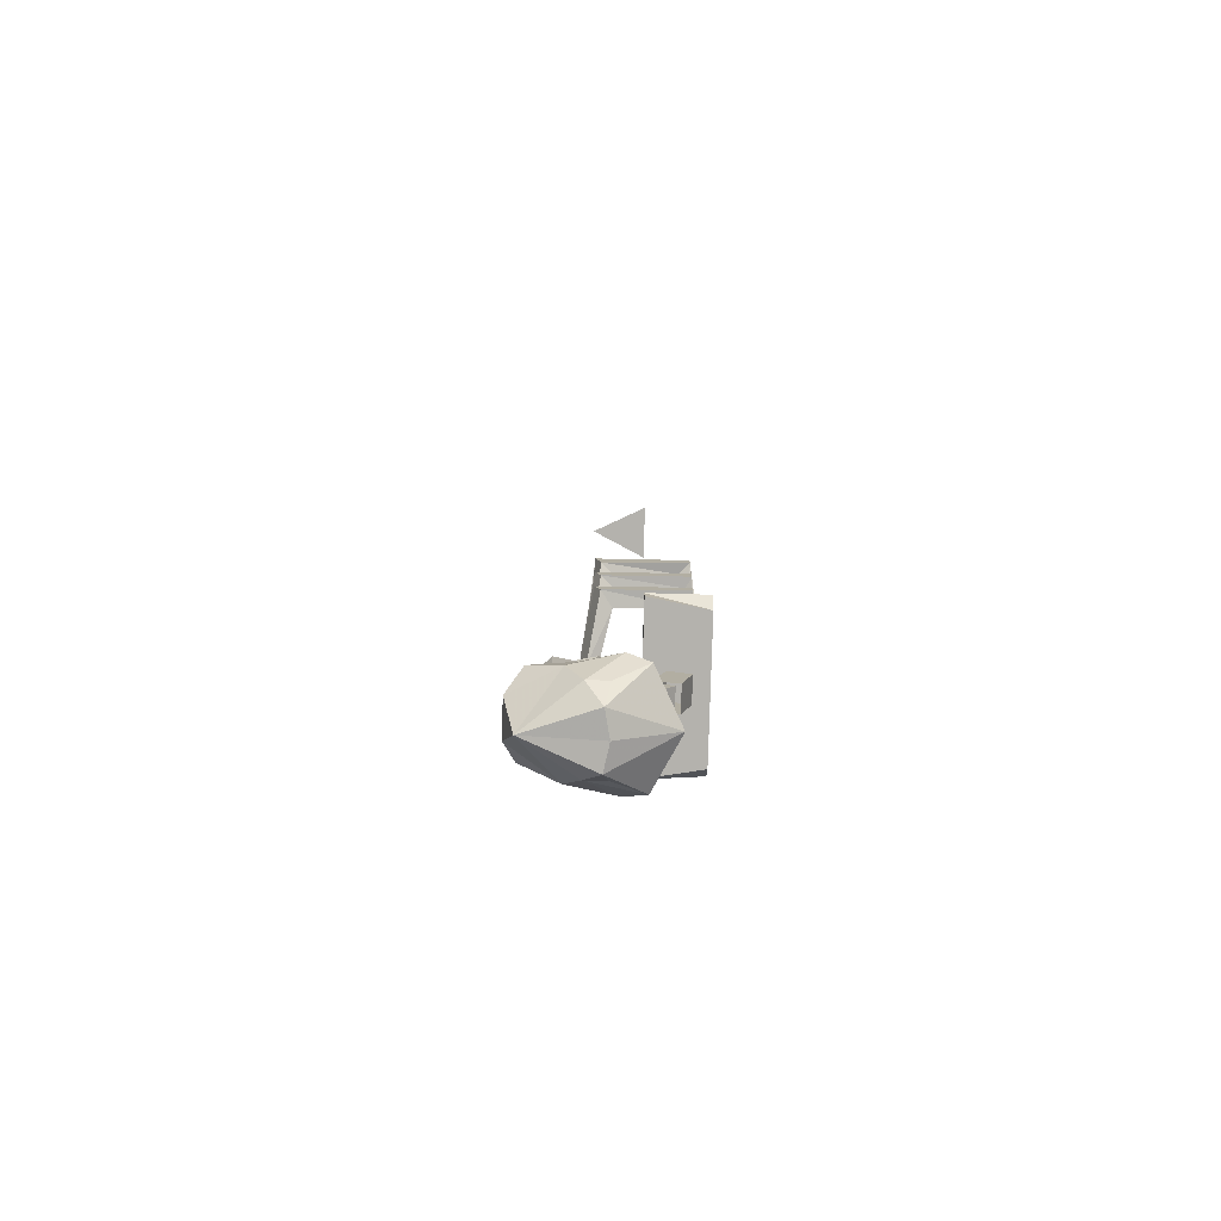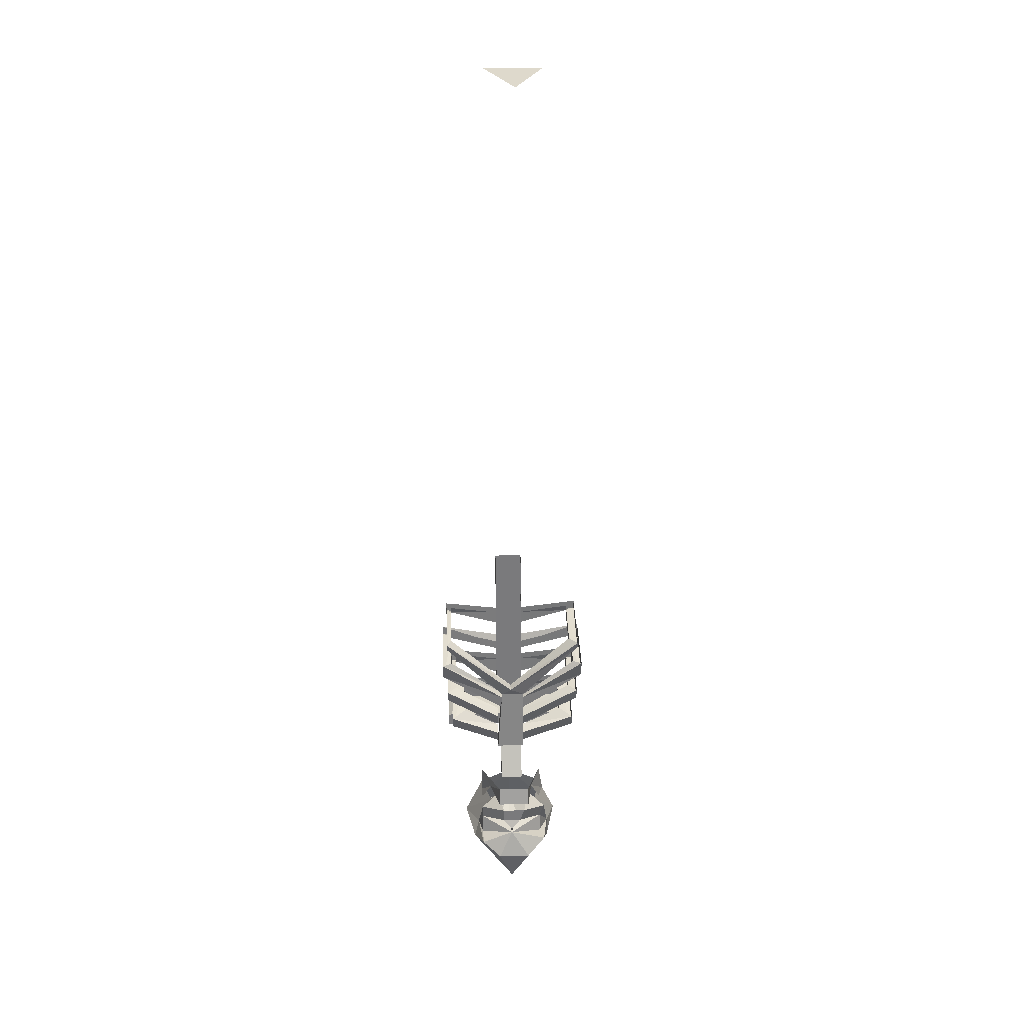
<metadata>
{"format":"obj","ext":"obj","renderer":"f3d","projection":"perspective","resolution":1024,"background":"white","views":[{"elev":-79.5,"azim":-91.6,"up":"+Y"},{"elev":32.0,"azim":177.9,"up":"+Y"}]}
</metadata>
<code>
v 0.03125 -0.9766 0.02344
v 0.03125 -0.9766 0.0625
v 0.03125 -1.219 0.0625
v 0.03125 -1.219 0.02344
v -0.01562 -0.9766 0.02344
v -0.01562 -1.219 0.02344
v -0.01562 -0.9766 0.0625
v -0.01562 -1.219 0.0625
v 0.02344 -1.117 -0.07812
v 0.03125 -1.234 -0.08594
v -0.01562 -1.234 -0.08594
v -0.01562 -1.117 -0.07812
v 0.007812 -1.102 -0.08594
v 0.125 -1.023 -0.0625
v 0.1172 -1.023 -0.04688
v 0.02344 -1.109 -0.0625
v 0.03125 -1.234 -0.0625
v -0.01562 -1.234 -0.0625
v -0.01562 -1.109 -0.0625
v -0.1016 -1.023 -0.04688
v -0.1172 -1.023 -0.0625
v -0.1172 -1.008 -0.07031
v 0.007812 -1.102 -0.07031
v 0.125 -1.008 -0.07031
v 0.125 -1.016 0.05469
v 0.1172 -1.016 0.04688
v 0.1172 -1 0.03906
v 0.1172 -1.008 -0.05469
v -0.1016 -1.008 -0.05469
v -0.1016 -1 0.03906
v -0.1016 -1.016 0.04688
v -0.1172 -1.016 0.05469
v -0.1172 -1 0.05469
v -0.01562 -1.047 0.07031
v -0.01562 -1.023 0.07031
v 0.1094 -1.109 0.03906
v 0.1094 -1.117 -0.05469
v 0.1094 -1.141 -0.04688
v 0.1094 -1.133 0.04688
v 0.03125 -1.133 0.05469
v 0.03125 -1.164 0.05469
v 0.125 -1.133 0.05469
v 0.03125 -1.156 0.07031
v 0.125 -1.109 0.05469
v 0.03125 -1.133 0.07031
v 0.125 -1.141 -0.0625
v 0.125 -1.117 -0.07031
v 0.03125 -1.156 -0.07031
v 0.03125 -1.18 -0.0625
v 0.03125 -1.188 -0.07812
v 0.03125 -1.164 -0.08594
v 0.09375 -1.172 0.03906
v 0.09375 -1.172 -0.05469
v 0.09375 -1.203 -0.04688
v 0.09375 -1.188 0.04688
v 0.03125 -1.195 0.05469
v 0.03125 -1.219 0.05469
v 0.1172 -1.188 0.05469
v 0.03125 -1.219 0.07031
v 0.1172 -1.172 0.05469
v 0.03125 -1.195 0.07031
v 0.1172 -1.203 -0.0625
v 0.1172 -1.18 -0.07031
v 0.03125 -1.195 -0.07031
v 0.03125 -1.219 -0.0625
v 0.03125 -1.227 -0.07812
v 0.03125 -1.203 -0.08594
v 0.03125 -1.023 0.05469
v 0.03125 -1.047 0.05469
v 0.03125 -1.047 0.07031
v 0.125 -1 0.05469
v 0.03125 -1.023 0.07031
v 0.1172 -1.055 0.03906
v 0.1172 -1.055 -0.0625
v 0.1172 -1.086 -0.04688
v 0.1172 -1.07 0.03906
v 0.03125 -1.086 0.04688
v 0.03125 -1.102 0.04688
v 0.1328 -1.07 0.05469
v 0.03125 -1.102 0.0625
v 0.1328 -1.055 0.05469
v 0.03125 -1.086 0.07031
v 0.1328 -1.086 -0.0625
v 0.1328 -1.055 -0.07031
v 0.02344 -1.125 -0.0625
v 0.02344 -1.148 -0.0625
v 0.02344 -1.148 -0.07812
v 0.02344 -1.125 -0.07812
v -0.1016 -1.141 -0.04688
v -0.1016 -1.117 -0.05469
v -0.1016 -1.109 0.03906
v -0.1016 -1.133 0.04688
v -0.1172 -1.141 -0.0625
v -0.01562 -1.188 -0.07812
v -0.01562 -1.18 -0.0625
v -0.01562 -1.156 -0.07031
v -0.1172 -1.117 -0.07031
v -0.01562 -1.164 -0.08594
v -0.1172 -1.133 0.05469
v -0.1172 -1.109 0.05469
v -0.01562 -1.156 0.07031
v -0.01562 -1.133 0.07031
v -0.01562 -1.164 0.05469
v -0.01562 -1.133 0.05469
v -0.08594 -1.203 -0.04688
v -0.08594 -1.172 -0.05469
v -0.08594 -1.172 0.03906
v -0.08594 -1.188 0.04688
v -0.1094 -1.203 -0.0625
v -0.01562 -1.227 -0.07812
v -0.01562 -1.219 -0.0625
v -0.01562 -1.195 -0.07031
v -0.1094 -1.18 -0.07031
v -0.01562 -1.203 -0.08594
v -0.1094 -1.188 0.05469
v -0.1094 -1.172 0.05469
v -0.01562 -1.219 0.07031
v -0.01562 -1.195 0.07031
v -0.01562 -1.219 0.05469
v -0.01562 -1.195 0.05469
v -0.01562 -1.023 0.05469
v -0.01562 -1.047 0.05469
v -0.1094 -1.086 -0.04688
v -0.1094 -1.055 -0.0625
v -0.1094 -1.055 0.03906
v -0.1094 -1.07 0.03906
v -0.125 -1.086 -0.0625
v -0.01562 -1.148 -0.07812
v -0.01562 -1.148 -0.0625
v -0.01562 -1.125 -0.07031
v -0.125 -1.055 -0.07031
v -0.01562 -1.125 -0.07812
v -0.125 -1.07 0.05469
v -0.125 -1.055 0.05469
v -0.01562 -1.102 0.0625
v -0.01562 -1.086 0.07031
v -0.01562 -1.102 0.04688
v -0.01562 -1.086 0.04688
v 0.125 -1.219 -0.007812
v 0.125 -1.242 -0.007812
v -0.1094 -1.242 -0.007812
v -0.1094 -1.219 -0.007812
v -0.09375 -1.242 0.07812
v -0.1094 -1.219 0.07812
v 0.1094 -1.242 0.07812
v 0.125 -1.219 0.07812
v 0.02344 -1.242 0.02344
v 0.02344 -1.258 0.05469
v 0.02344 -1.312 0.03906
v 0.02344 -1.305 0
v -0.01562 -1.242 0.02344
v -0.01562 -1.305 0
v -0.01562 -1.258 0.05469
v -0.01562 -1.312 0.03906
v 0.02344 -1.328 0.03125
v 0.02344 -1.367 0
v 0.02344 -1.359 -0.03125
v -0.01562 -1.359 -0.03125
v -0.01562 -1.328 0.03125
v -0.01562 -1.367 0
v 0.03125 -1.438 -0.1719
v -0.02344 -1.438 -0.1719
v 0.007812 -1.391 -0.1562
v 0.0625 -1.414 -0.1562
v 0.07812 -1.445 -0.1016
v 0.007812 -1.5 -0.1562
v -0.0625 -1.445 -0.1016
v -0.05469 -1.414 -0.1484
v -0.04688 -1.414 -0.125
v -0.04688 -1.383 -0.1172
v 0 -1.375 -0.125
v 0.007812 -1.375 -0.1641
v 0.01562 -1.375 -0.125
v 0.0625 -1.383 -0.1172
v 0.0625 -1.414 -0.125
v 0.07031 -1.422 -0.08594
v 0.09375 -1.438 -0.03125
v 0.0625 -1.484 -0.07812
v 0.04688 -1.516 -0.05469
v 0.007812 -1.516 -0.04688
v -0.03125 -1.516 -0.05469
v -0.05469 -1.484 -0.07812
v -0.07812 -1.438 -0.03125
v -0.0625 -1.422 -0.08594
v -0.05469 -1.359 -0.1172
v -0.01562 -1.336 -0.1562
v -0.007812 -1.359 -0.1562
v 0.02344 -1.359 -0.1562
v 0.02344 -1.336 -0.1562
v 0.0625 -1.359 -0.1172
v 0.04688 -1.367 -0.08594
v 0.0625 -1.367 -0.03125
v 0.007812 -1.367 0
v 0.08594 -1.453 0
v 0.0625 -1.484 -0.04688
v 0.007812 -1.461 0.03906
v -0.07031 -1.453 0
v -0.05469 -1.484 -0.04688
v -0.04688 -1.367 -0.03125
v -0.03906 -1.367 -0.08594
v -0.02344 -1.336 -0.1016
v 0.03125 -1.336 -0.1016
v 0.03125 -1.289 -0.1484
v -0.02344 -1.32 -0.1562
v -0.02344 -1.289 -0.1484
v -0.03125 -1.328 -0.09375
v -0.04688 -1.312 -0.0625
v -0.05469 -1.367 -0.05469
v -0.04688 -1.367 -0.07812
v 0.03125 -1.32 -0.1562
v 0.04688 -1.328 -0.09375
v 0.0625 -1.312 -0.0625
v 0.0625 -1.367 -0.05469
v 0.0625 -1.367 -0.07812
v 0 0.04688 -0.07812
v -0.04688 0.04688 0.01562
v 0.04688 0.04688 0.01562
v 0.03125 -0.8984 0.0625
v -0.01562 -0.8984 0.0625
v -0.01562 -0.9609 0.0625
v 0.03125 -0.9609 0.0625
v 0.03125 -0.8906 0.02344
v 0.03125 -0.9609 0.02344
v -0.01562 -0.8906 0.02344
v -0.01562 -0.9609 0.02344
f 1 2 3
f 1 3 4
f 1 4 5
f 5 4 6
f 5 6 7
f 7 6 8
f 7 8 2
f 2 8 3
f 9 10 11
f 9 11 12
f 9 12 13
f 9 13 14
f 9 14 15
f 9 15 16
f 9 16 10
f 10 16 17
f 10 17 11
f 11 17 18
f 11 18 12
f 12 18 19
f 12 19 20
f 12 20 21
f 12 21 13
f 13 21 22
f 13 22 23
f 13 23 24
f 13 24 14
f 14 24 25
f 14 25 26
f 14 26 15
f 15 26 27
f 15 27 28
f 15 28 16
f 16 28 23
f 16 23 17
f 17 23 18
f 18 23 19
f 19 23 29
f 19 29 20
f 20 29 30
f 20 30 31
f 20 31 21
f 21 31 32
f 21 32 22
f 22 32 33
f 33 32 34
f 33 34 35
f 36 37 38
f 36 38 39
f 36 39 40
f 40 39 41
f 41 39 42
f 41 42 43
f 43 42 44
f 43 44 45
f 39 38 46
f 39 46 42
f 42 46 47
f 42 47 44
f 37 48 49
f 37 49 38
f 38 49 50
f 38 50 46
f 46 50 51
f 46 51 47
f 47 51 48
f 47 48 37
f 52 53 54
f 52 54 55
f 52 55 56
f 56 55 57
f 57 55 58
f 57 58 59
f 59 58 60
f 59 60 61
f 55 54 62
f 55 62 58
f 58 62 63
f 58 63 60
f 53 64 65
f 53 65 54
f 54 65 66
f 54 66 62
f 62 66 67
f 62 67 63
f 63 67 64
f 63 64 53
f 28 24 23
f 68 27 26
f 68 26 69
f 69 26 25
f 69 25 70
f 70 25 71
f 70 71 72
f 71 25 24
f 73 74 75
f 73 75 76
f 73 76 77
f 77 76 78
f 78 76 79
f 78 79 80
f 80 79 81
f 80 81 82
f 76 75 83
f 76 83 79
f 79 83 84
f 79 84 81
f 74 85 86
f 74 86 75
f 75 86 87
f 75 87 83
f 83 87 88
f 83 88 84
f 84 88 85
f 84 85 74
f 89 90 91
f 89 91 92
f 89 92 93
f 89 93 94
f 89 94 95
f 89 95 90
f 90 95 96
f 90 96 97
f 97 96 98
f 97 98 93
f 97 93 99
f 97 99 100
f 100 99 101
f 100 101 102
f 93 92 99
f 99 92 103
f 99 103 101
f 92 91 104
f 92 104 103
f 98 94 93
f 105 106 107
f 105 107 108
f 105 108 109
f 105 109 110
f 105 110 111
f 105 111 106
f 106 111 112
f 106 112 113
f 113 112 114
f 113 114 109
f 113 109 115
f 113 115 116
f 116 115 117
f 116 117 118
f 109 108 115
f 115 108 119
f 115 119 117
f 108 107 120
f 108 120 119
f 114 110 109
f 23 22 29
f 31 30 121
f 31 121 122
f 31 122 32
f 32 122 34
f 123 124 125
f 123 125 126
f 123 126 127
f 123 127 128
f 123 128 129
f 123 129 124
f 124 129 130
f 124 130 131
f 131 130 132
f 131 132 127
f 131 127 133
f 131 133 134
f 134 133 135
f 134 135 136
f 127 126 133
f 133 126 137
f 133 137 135
f 126 125 138
f 126 138 137
f 132 128 127
f 139 140 141
f 139 141 142
f 142 141 143
f 142 143 144
f 144 143 145
f 144 145 146
f 146 145 140
f 146 140 139
f 140 145 143
f 140 143 141
f 147 148 149
f 147 149 150
f 147 150 151
f 151 150 152
f 151 152 153
f 153 152 154
f 153 154 148
f 148 154 149
f 150 155 156
f 150 156 157
f 150 157 152
f 152 157 158
f 152 158 159
f 159 158 160
f 159 160 155
f 155 160 156
f 161 162 163
f 161 163 164
f 161 164 165
f 161 165 166
f 161 166 162
f 162 166 167
f 162 167 168
f 162 168 163
f 163 168 169
f 163 171 172
f 163 172 173
f 163 175 164
f 164 175 176
f 164 176 165
f 165 176 177
f 165 177 178
f 165 178 166
f 166 178 179
f 166 179 180
f 166 180 181
f 166 181 182
f 166 182 167
f 167 182 183
f 167 183 184
f 167 184 168
f 168 184 169
f 169 184 170
f 170 184 185
f 170 185 186
f 170 186 187
f 170 187 171
f 171 187 172
f 171 172 163
f 163 172 173
f 173 172 188
f 173 188 174
f 174 188 189
f 174 189 190
f 174 190 176
f 174 176 175
f 188 187 186
f 188 186 189
f 176 191 177
f 177 191 192
f 177 192 193
f 177 193 194
f 177 194 178
f 178 194 195
f 178 195 179
f 179 195 194
f 179 194 196
f 179 196 180
f 180 196 181
f 181 196 197
f 181 197 198
f 181 198 182
f 182 198 197
f 182 197 183
f 183 197 193
f 183 193 199
f 183 199 200
f 183 200 184
f 184 200 185
f 185 200 201
f 185 201 186
f 176 190 191
f 191 190 202
f 202 190 189
f 194 193 196
f 196 193 197
f 203 204 205
f 205 204 206
f 205 206 207
f 207 206 208
f 208 206 209
f 210 204 203
f 210 203 211
f 211 203 212
f 211 212 213
f 211 213 214
f 218 219 220
f 218 220 221
f 218 221 222
f 222 221 223
f 222 223 224
f 224 223 225
f 224 225 219
f 219 225 220
f 163 169 170
f 163 170 171
f 163 173 174
f 163 174 175
f 172 187 188
f 215 216 217

</code>
